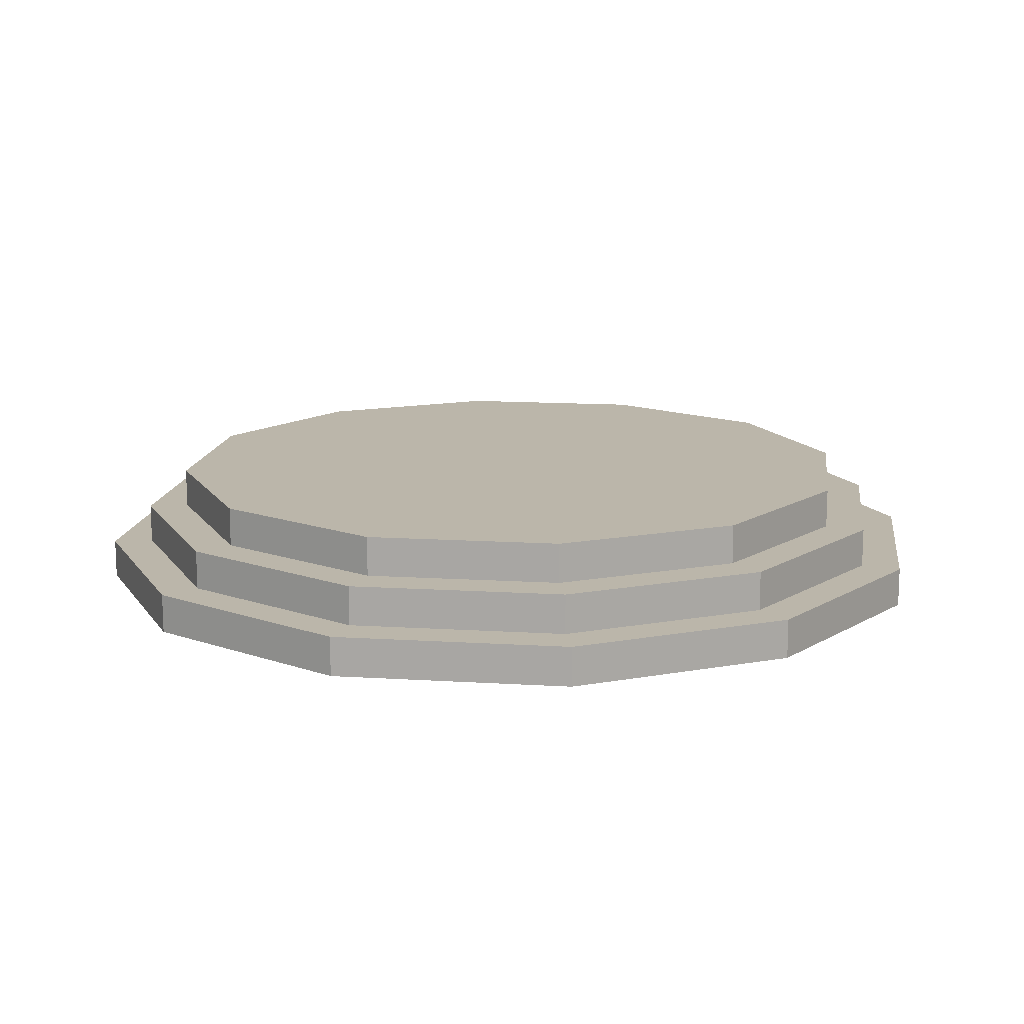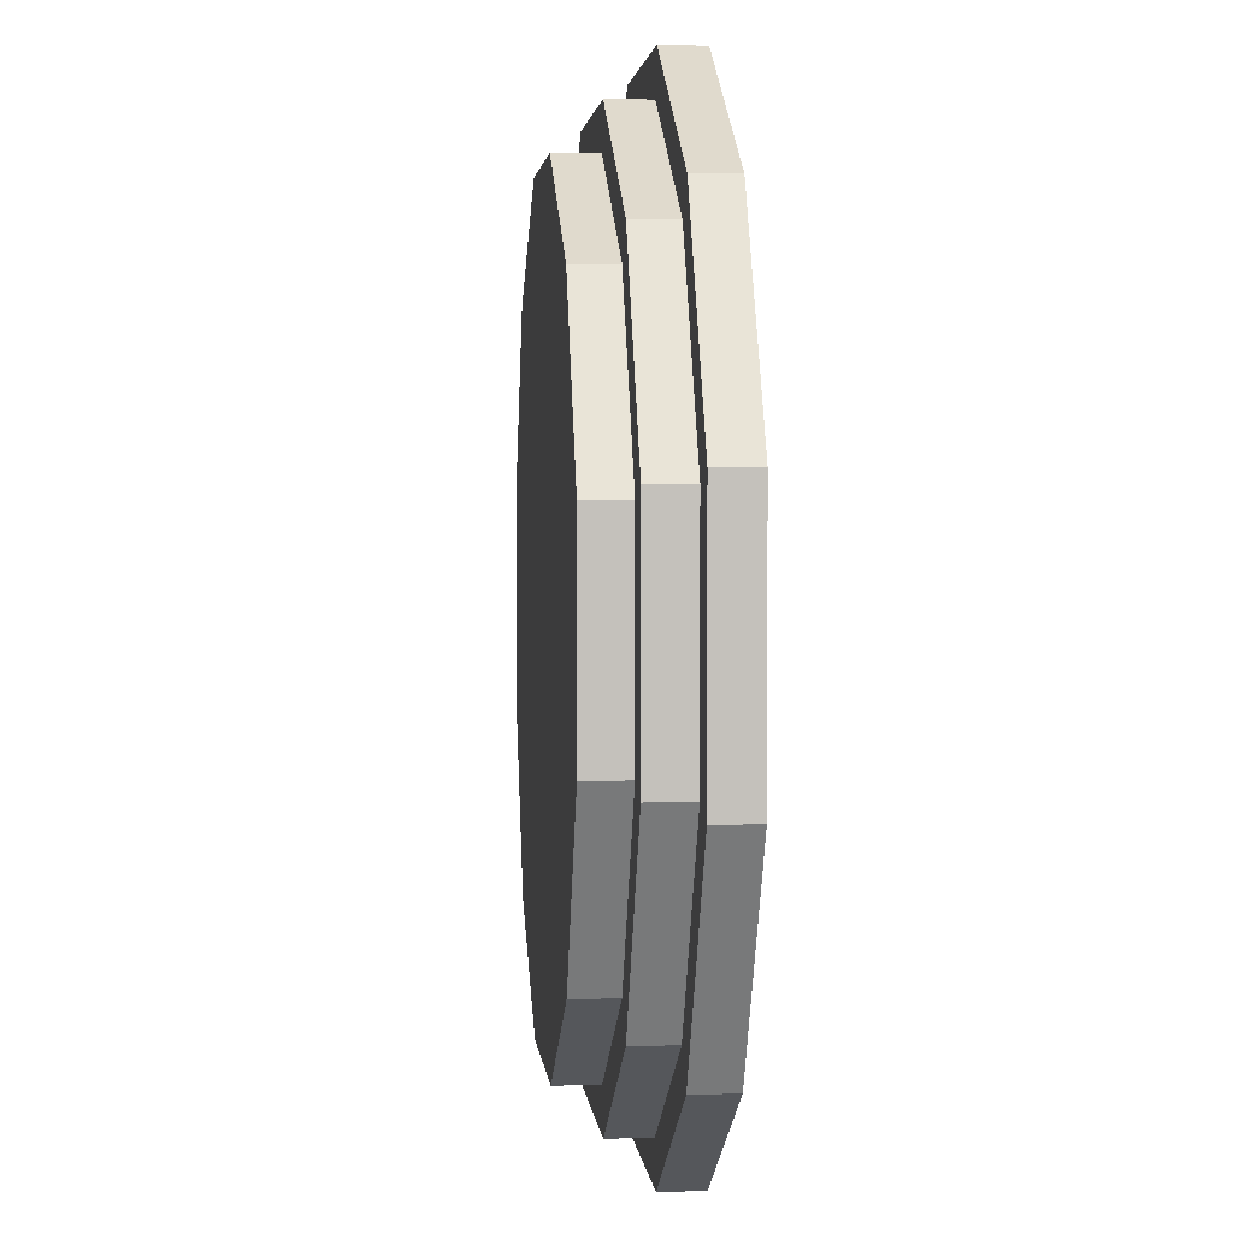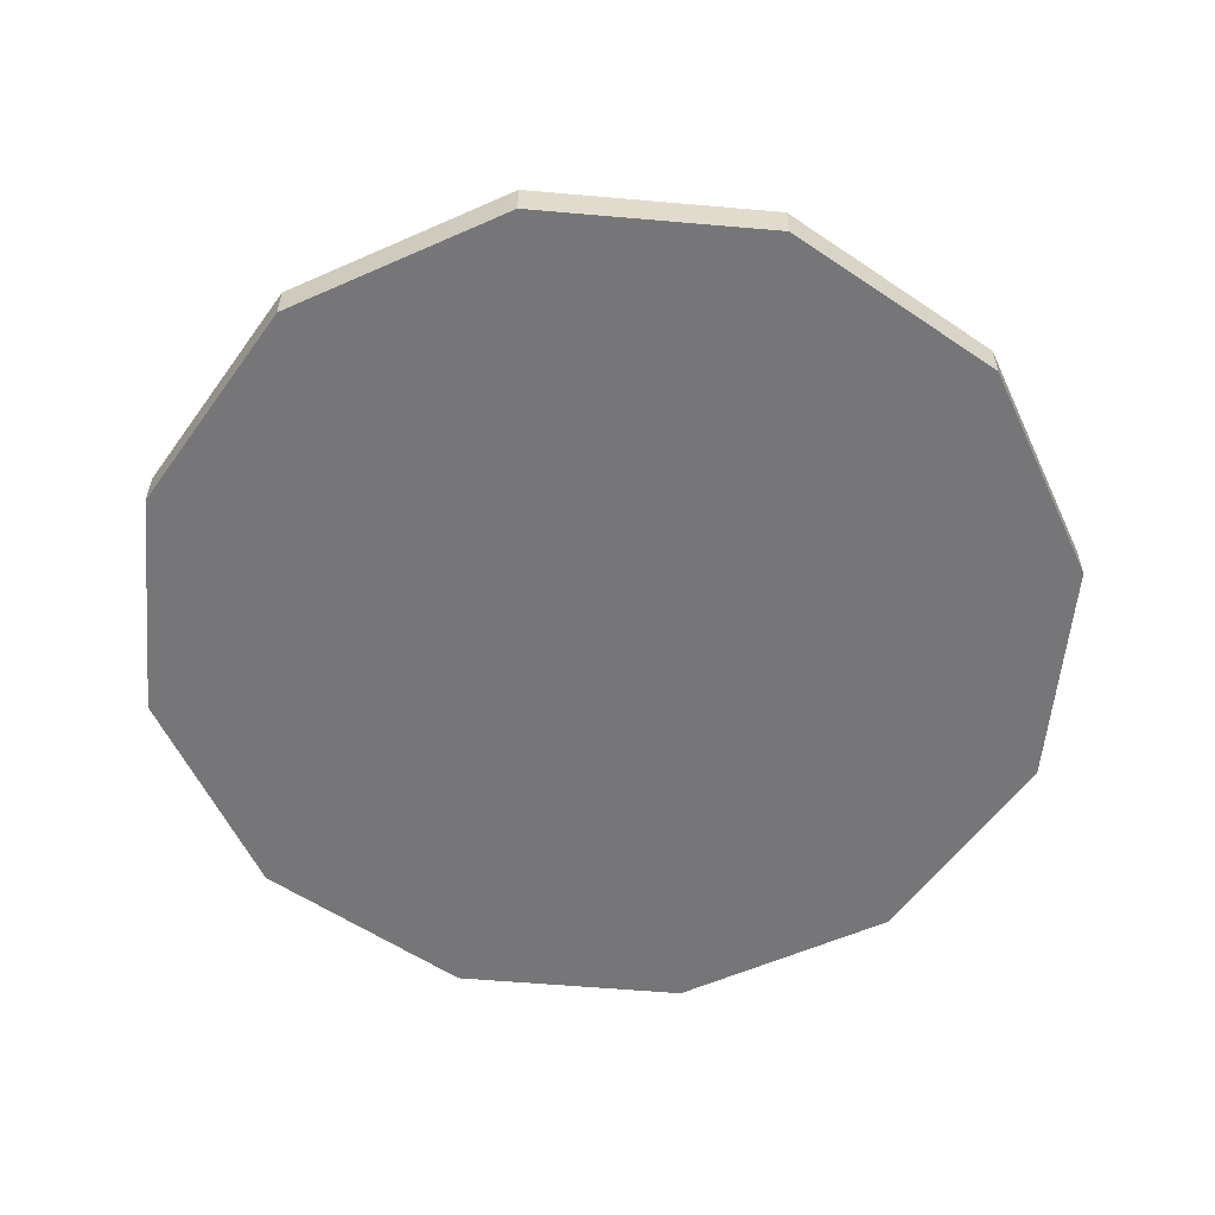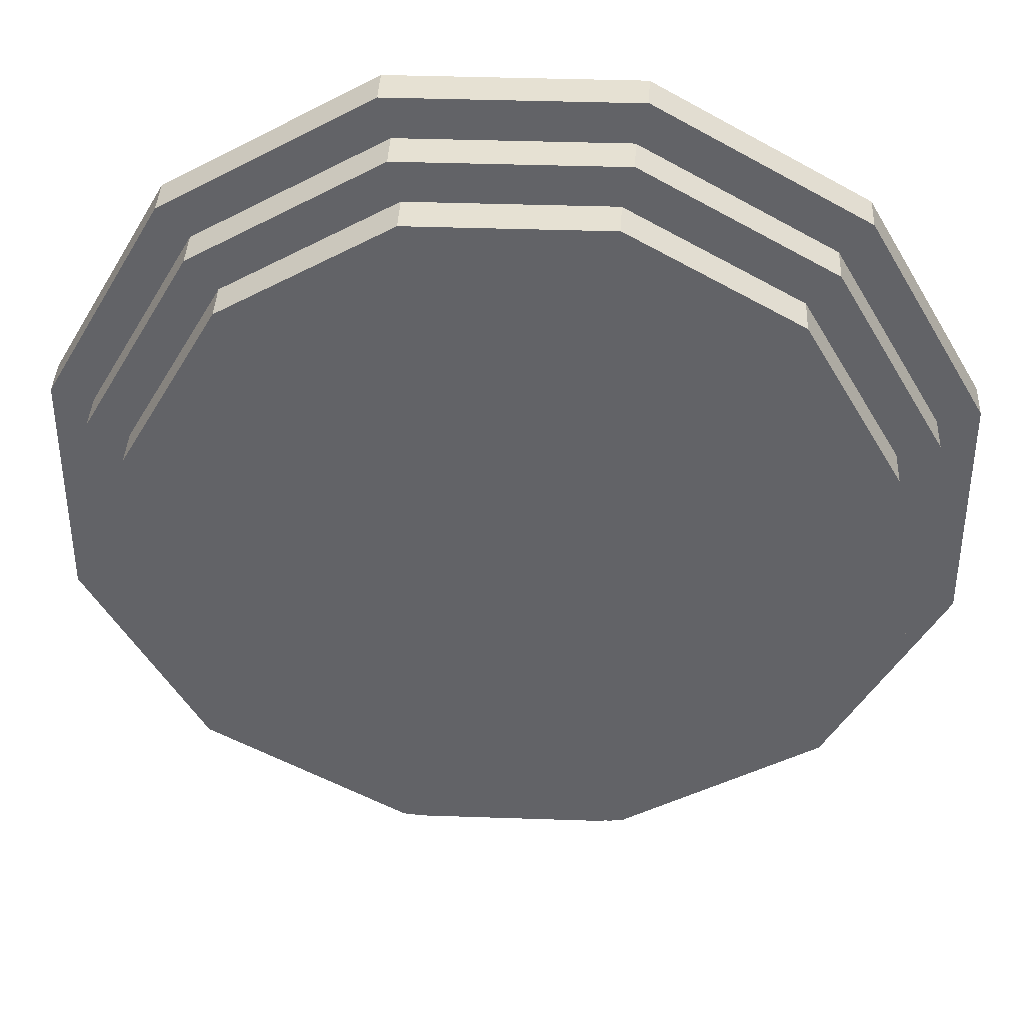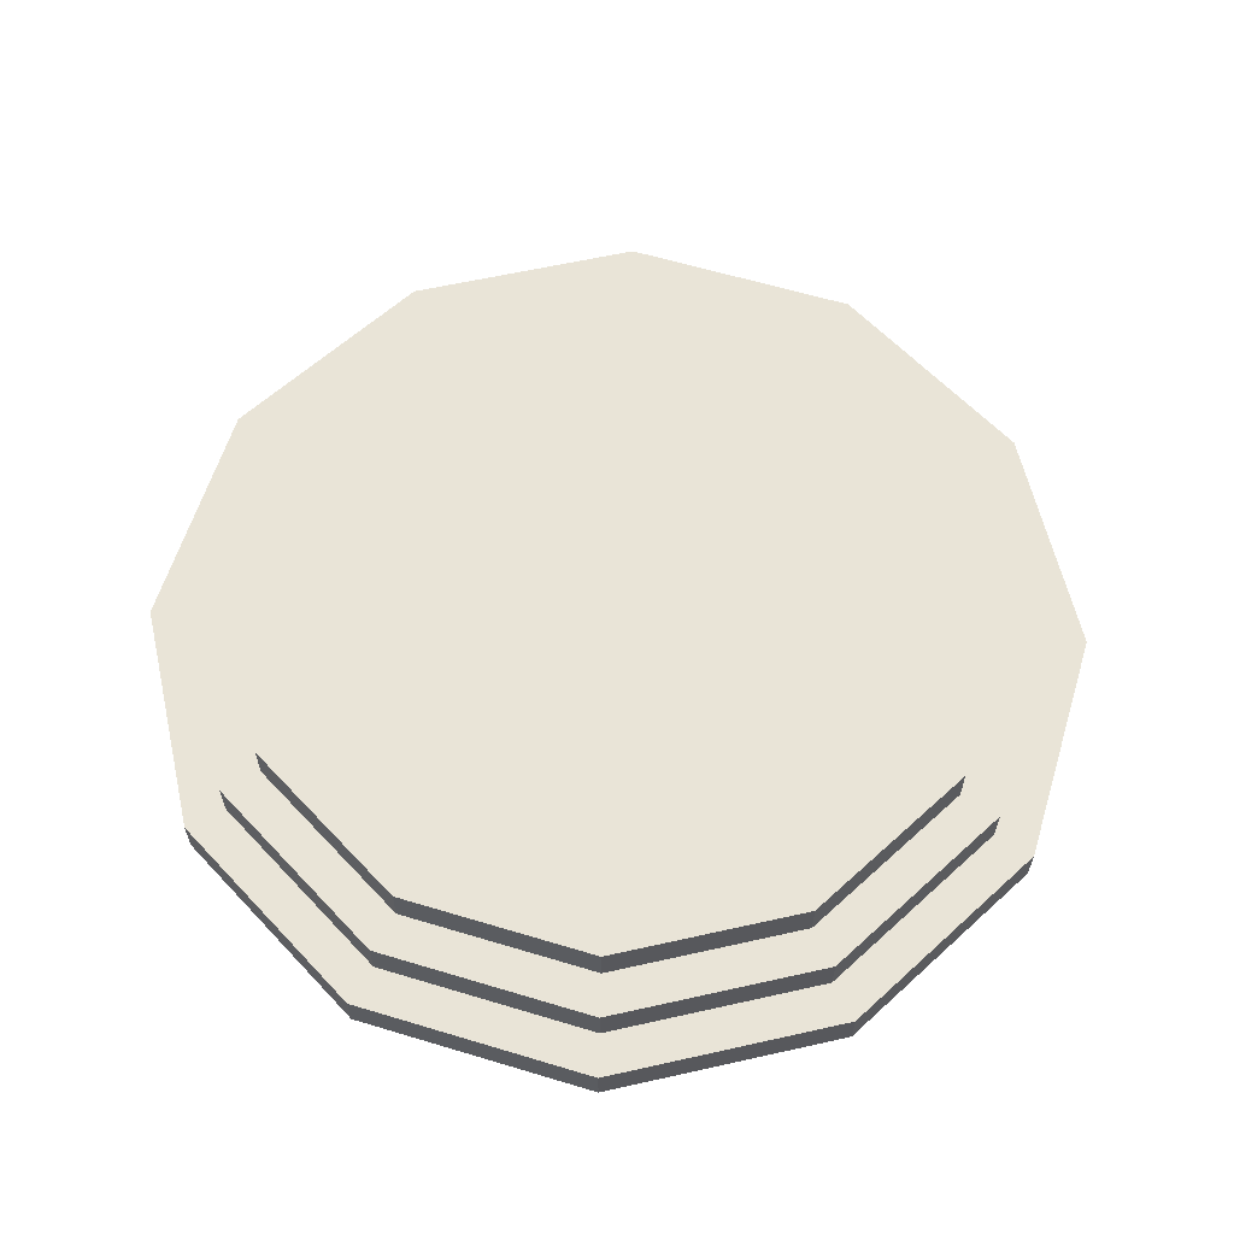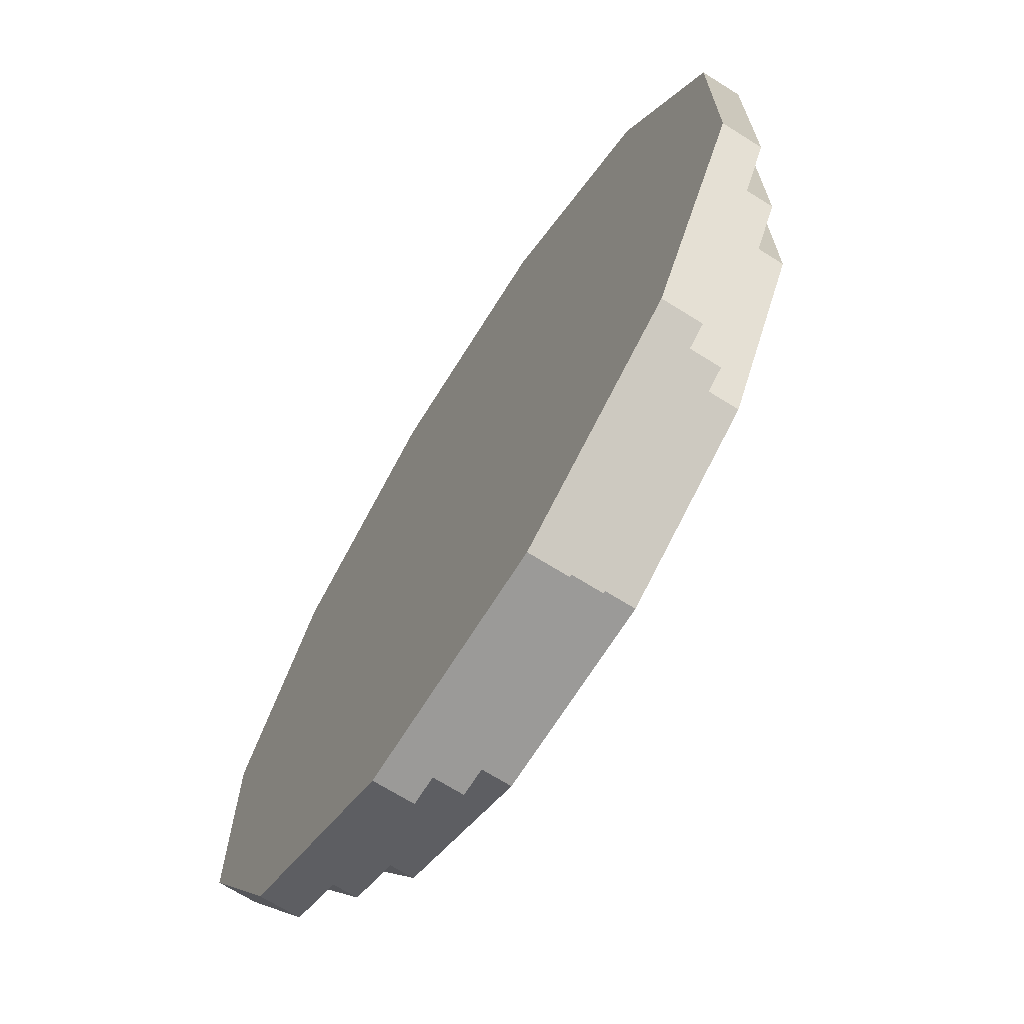
<metadata>
{"format":"obj","ext":"obj","renderer":"f3d","projection":"perspective","resolution":1024,"background":"white","views":[{"elev":14.0,"azim":-82.2,"up":"+Y"},{"elev":2.6,"azim":-95.2,"up":"+Z"},{"elev":-56.9,"azim":84.8,"up":"+Y"},{"elev":38.7,"azim":-177.5,"up":"+Z"},{"elev":60.9,"azim":-102.9,"up":"+Y"},{"elev":-69.4,"azim":57.9,"up":"+Z"}]}
</metadata>
<code>
o cylinder
v 4.857e-17 0 4.857e-17
v 4.857e-17 0.125 4.857e-17
v 0.3684 0 1.375
v 0.3684 0.125 1.375
v 1.007 0 1.007
v 1.007 0.125 1.007
v 1.375 0 0.3684
v 1.375 0.125 0.3684
v 1.375 0 -0.3684
v 1.375 0.125 -0.3684
v 1.007 0 -1.007
v 1.007 0.125 -1.007
v 0.3684 0 -1.375
v 0.3684 0.125 -1.375
v -0.3684 0 -1.375
v -0.3684 0.125 -1.375
v -1.007 0 -1.007
v -1.007 0.125 -1.007
v -1.375 0 -0.3684
v -1.375 0.125 -0.3684
v -1.375 0 0.3684
v -1.375 0.125 0.3684
v -1.007 0 1.007
v -1.007 0.125 1.007
v -0.3684 0 1.375
v -0.3684 0.125 1.375
f 5 3 1
f 3 5 6 4
f 4 6 2
f 7 5 1
f 5 7 8 6
f 6 8 2
f 9 7 1
f 7 9 10 8
f 8 10 2
f 11 9 1
f 9 11 12 10
f 10 12 2
f 13 11 1
f 11 13 14 12
f 12 14 2
f 15 13 1
f 13 15 16 14
f 14 16 2
f 17 15 1
f 15 17 18 16
f 16 18 2
f 19 17 1
f 17 19 20 18
f 18 20 2
f 21 19 1
f 19 21 22 20
f 20 22 2
f 23 21 1
f 21 23 24 22
f 22 24 2
f 25 23 1
f 23 25 26 24
f 24 26 2
f 3 25 1
f 25 3 4 26
f 26 4 2
o cylinder
v -9.913e-18 0.125 -9.913e-18
v -9.913e-18 0.25 -9.913e-18
v 0.3349 0.125 1.25
v 0.3349 0.25 1.25
v 0.9151 0.125 0.9151
v 0.9151 0.25 0.9151
v 1.25 0.125 0.3349
v 1.25 0.25 0.3349
v 1.25 0.125 -0.3349
v 1.25 0.25 -0.3349
v 0.9151 0.125 -0.9151
v 0.9151 0.25 -0.9151
v 0.3349 0.125 -1.25
v 0.3349 0.25 -1.25
v -0.3349 0.125 -1.25
v -0.3349 0.25 -1.25
v -0.9151 0.125 -0.9151
v -0.9151 0.25 -0.9151
v -1.25 0.125 -0.3349
v -1.25 0.25 -0.3349
v -1.25 0.125 0.3349
v -1.25 0.25 0.3349
v -0.9151 0.125 0.9151
v -0.9151 0.25 0.9151
v -0.3349 0.125 1.25
v -0.3349 0.25 1.25
f 31 29 27
f 29 31 32 30
f 30 32 28
f 33 31 27
f 31 33 34 32
f 32 34 28
f 35 33 27
f 33 35 36 34
f 34 36 28
f 37 35 27
f 35 37 38 36
f 36 38 28
f 39 37 27
f 37 39 40 38
f 38 40 28
f 41 39 27
f 39 41 42 40
f 40 42 28
f 43 41 27
f 41 43 44 42
f 42 44 28
f 45 43 27
f 43 45 46 44
f 44 46 28
f 47 45 27
f 45 47 48 46
f 46 48 28
f 49 47 27
f 47 49 50 48
f 48 50 28
f 51 49 27
f 49 51 52 50
f 50 52 28
f 29 51 27
f 51 29 30 52
f 52 30 28
o cylinder
v -8.921e-18 0.25 -8.921e-18
v -8.921e-18 0.375 -8.921e-18
v 0.3014 0.25 1.125
v 0.3014 0.375 1.125
v 0.8236 0.25 0.8236
v 0.8236 0.375 0.8236
v 1.125 0.25 0.3014
v 1.125 0.375 0.3014
v 1.125 0.25 -0.3014
v 1.125 0.375 -0.3014
v 0.8236 0.25 -0.8236
v 0.8236 0.375 -0.8236
v 0.3014 0.25 -1.125
v 0.3014 0.375 -1.125
v -0.3014 0.25 -1.125
v -0.3014 0.375 -1.125
v -0.8236 0.25 -0.8236
v -0.8236 0.375 -0.8236
v -1.125 0.25 -0.3014
v -1.125 0.375 -0.3014
v -1.125 0.25 0.3014
v -1.125 0.375 0.3014
v -0.8236 0.25 0.8236
v -0.8236 0.375 0.8236
v -0.3014 0.25 1.125
v -0.3014 0.375 1.125
f 57 55 53
f 55 57 58 56
f 56 58 54
f 59 57 53
f 57 59 60 58
f 58 60 54
f 61 59 53
f 59 61 62 60
f 60 62 54
f 63 61 53
f 61 63 64 62
f 62 64 54
f 65 63 53
f 63 65 66 64
f 64 66 54
f 67 65 53
f 65 67 68 66
f 66 68 54
f 69 67 53
f 67 69 70 68
f 68 70 54
f 71 69 53
f 69 71 72 70
f 70 72 54
f 73 71 53
f 71 73 74 72
f 72 74 54
f 75 73 53
f 73 75 76 74
f 74 76 54
f 77 75 53
f 75 77 78 76
f 76 78 54
f 55 77 53
f 77 55 56 78
f 78 56 54

</code>
